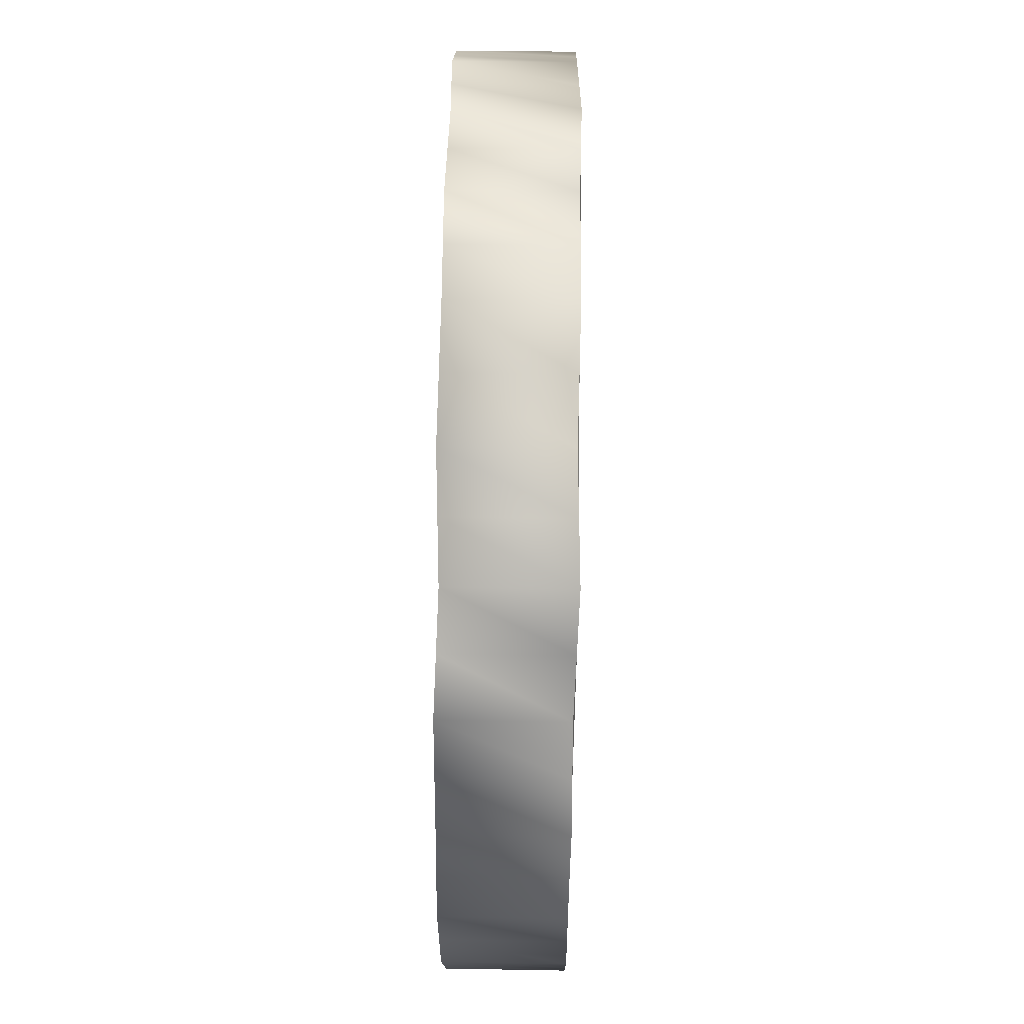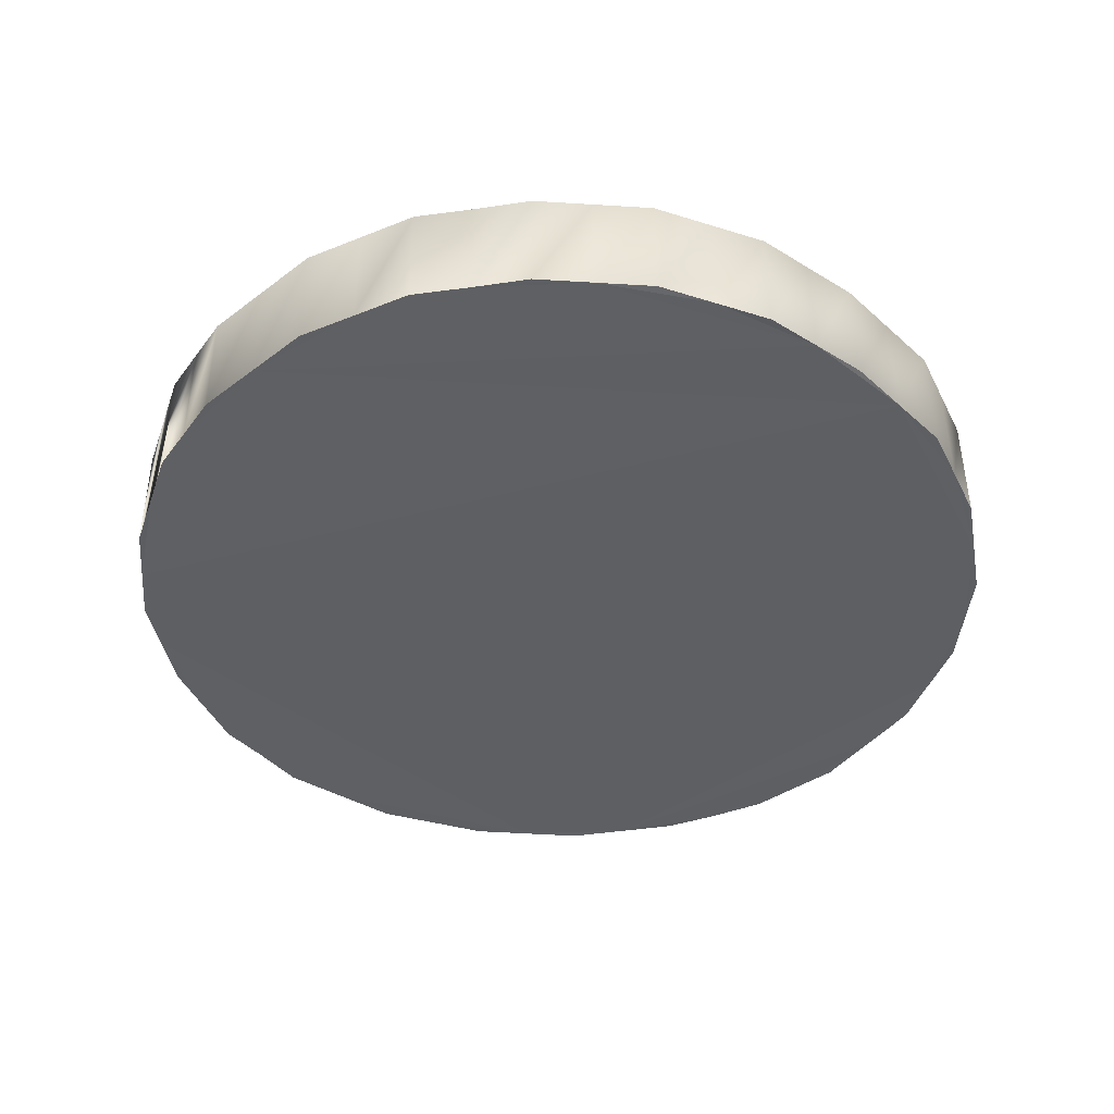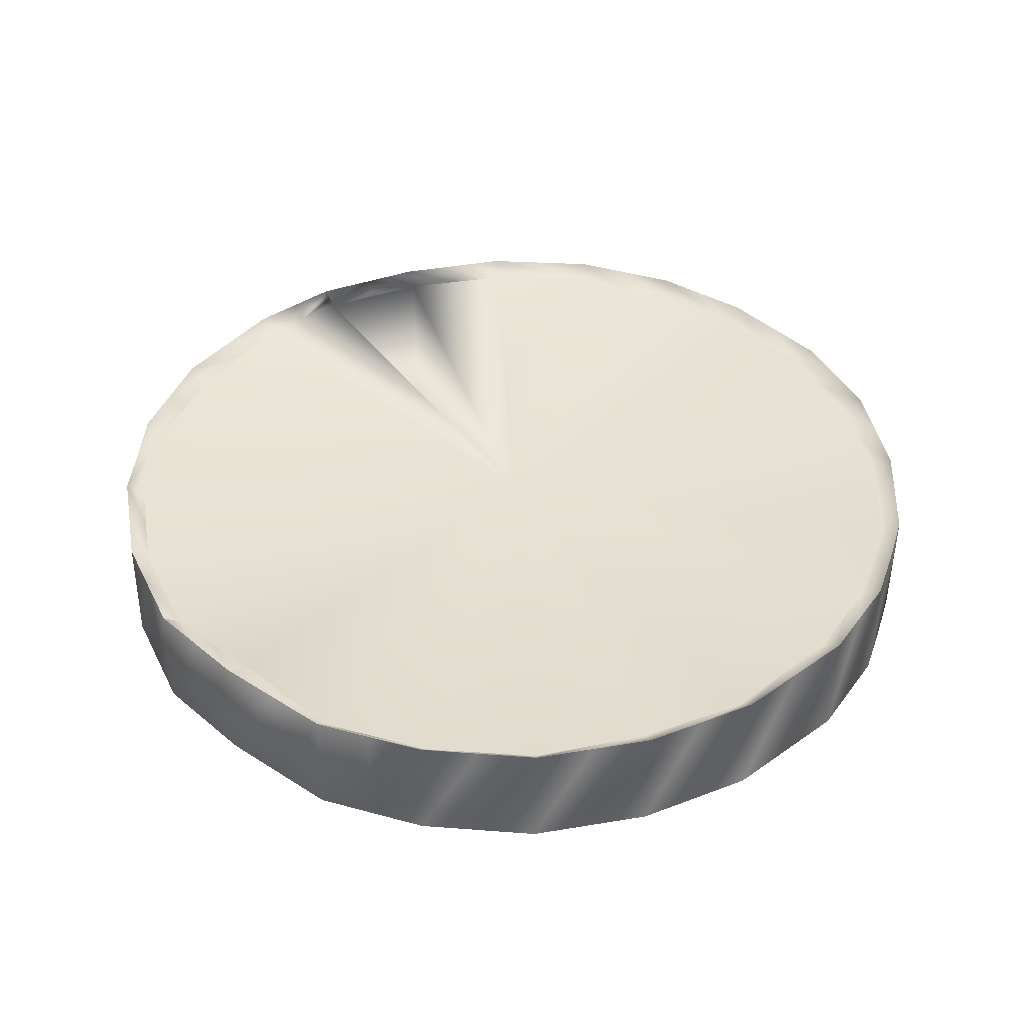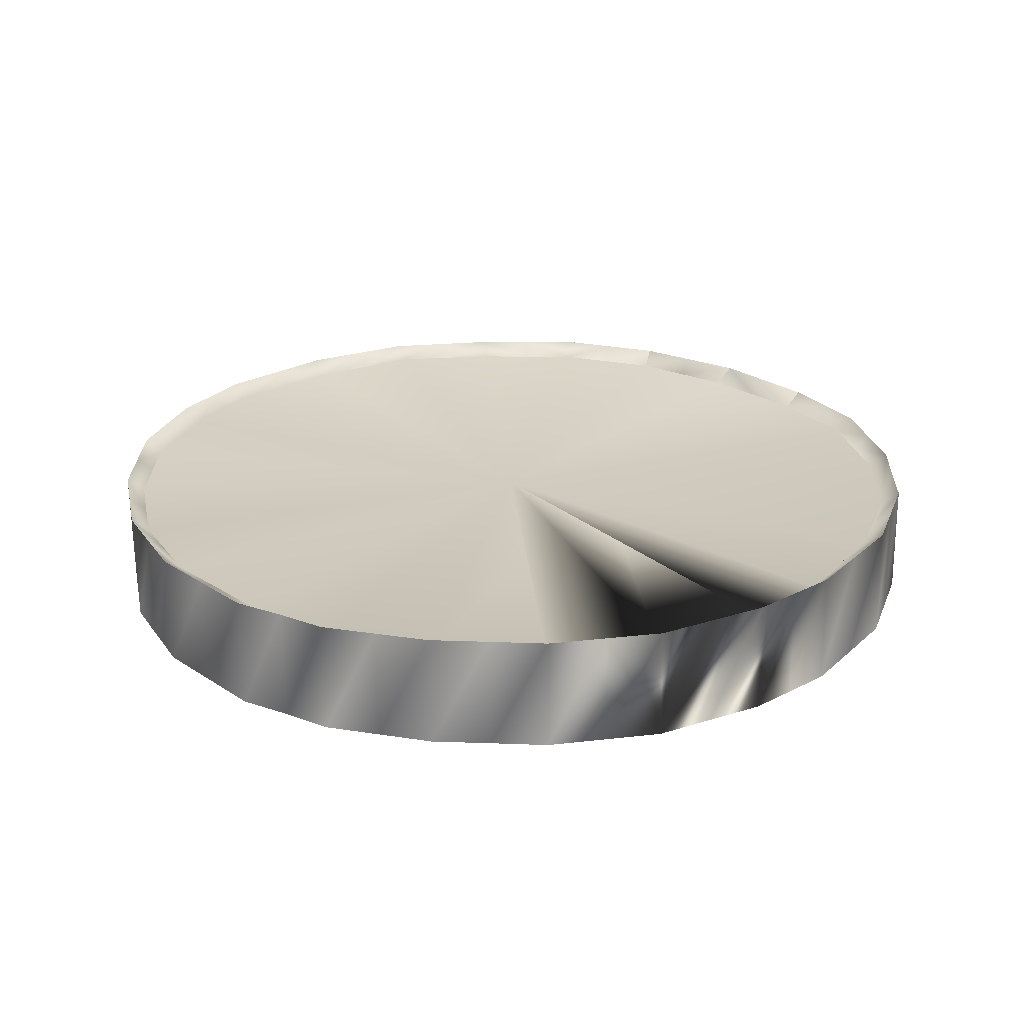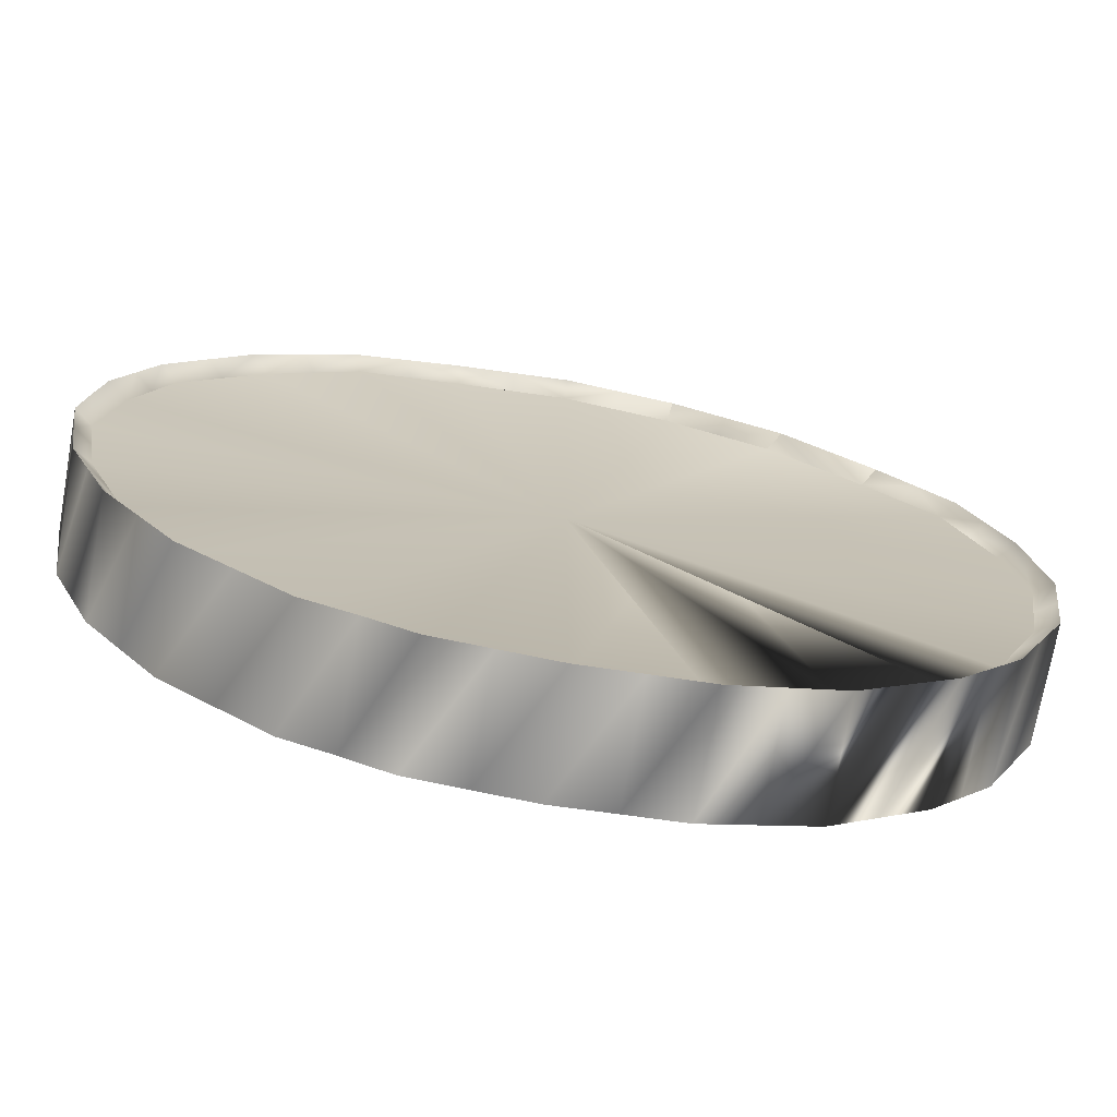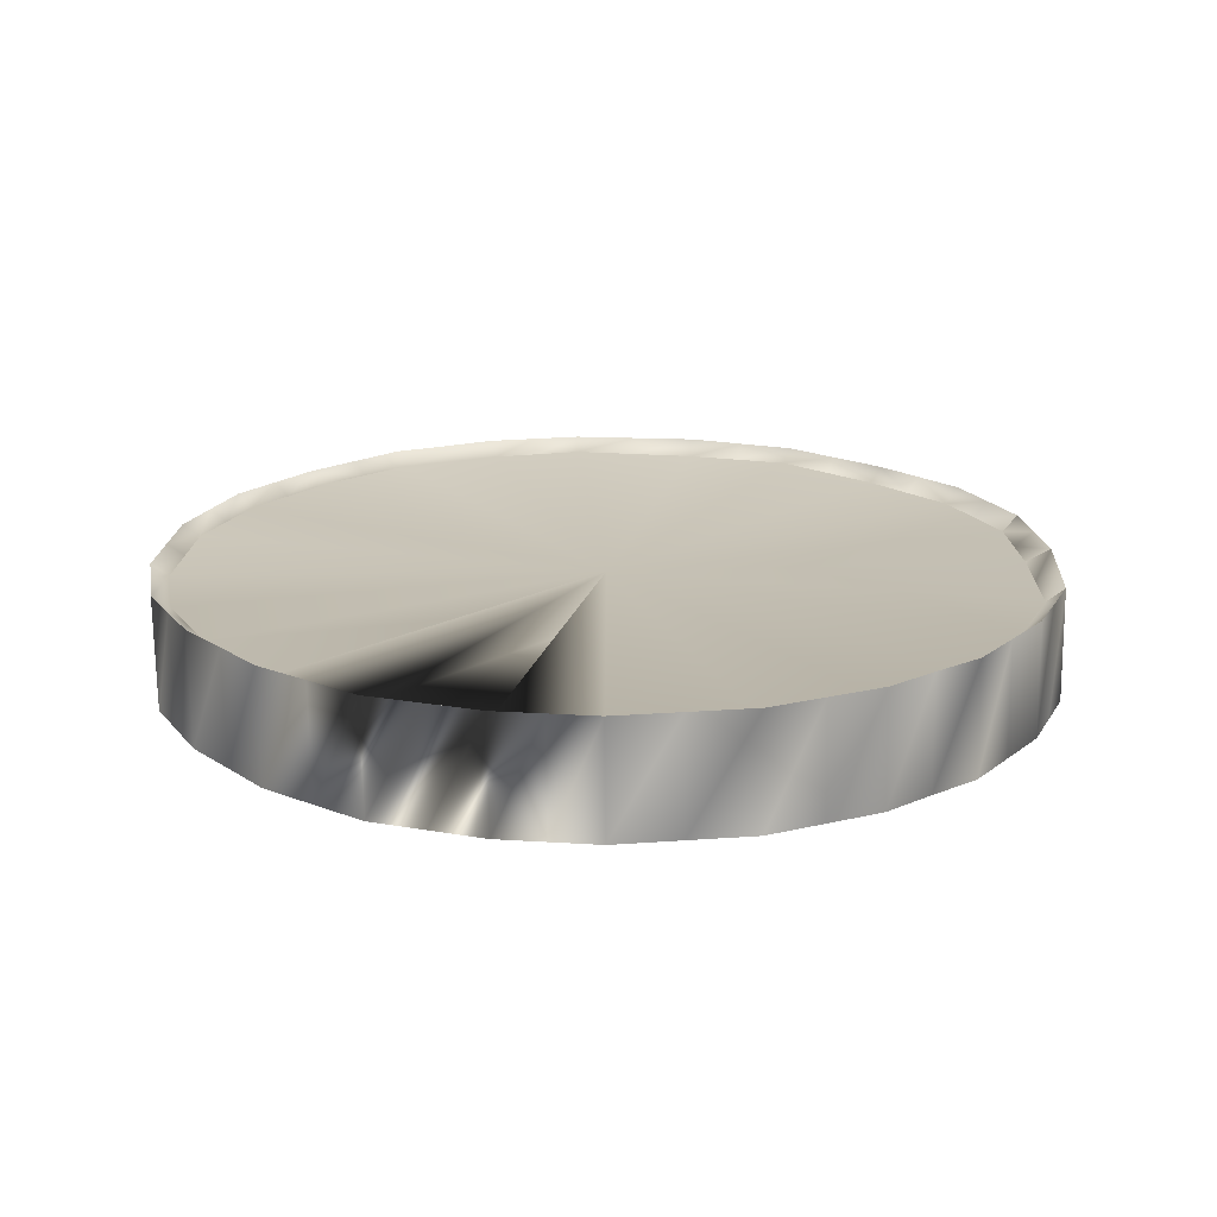
<metadata>
{"format":"obj","ext":"obj","renderer":"f3d","projection":"perspective","resolution":1024,"background":"white","views":[{"elev":52.6,"azim":-89.2,"up":"+Z"},{"elev":-42.0,"azim":-72.1,"up":"+Y"},{"elev":40.4,"azim":12.0,"up":"+Y"},{"elev":24.2,"azim":-169.8,"up":"+Y"},{"elev":-72.5,"azim":169.4,"up":"+Z"},{"elev":18.8,"azim":-122.1,"up":"+Y"}]}
</metadata>
<code>
o SP2.001
v 5.322 0.2551 -1.424
v 4.784 0.2534 -2.775
v -0.000342 0.1752 -0.000528
v 3.927 0.2592 -3.907
v 2.588 0.249 -4.896
v 1.416 0.2438 -5.36
v -0.007042 0.2726 -5.536
v -1.422 0.2447 -5.333
v -2.757 0.2457 -4.769
v -3.918 0.2634 -3.915
v -4.686 0.2534 -2.959
v -5.334 0.2559 -1.426
v -5.561 0.2631 0.01082
v -5.365 0.2321 1.436
v -4.816 0.2549 2.77
v -3.953 0.1879 3.901
v -2.729 0.249 4.645
v -1.415 0.1956 5.396
v -0.004955 0.2072 5.573
v 1.438 0.1909 5.378
v 2.775 0.2576 4.797
v 3.927 0.2182 3.938
v 4.927 0.253 2.58
v 5.36 0.2417 1.42
v 5.556 0.2584 0.004841
v -1.959 0.2193 -1.958
v -0.7111 0.2099 -2.667
v 0.7047 0.2582 -5.448
v 0.02093 0.4437 -5.752
v 1.467 0.4169 -5.594
v 0.7441 0.4303 -5.673
v -4.302 0.2584 -3.437
v -5.01 0.2546 -2.193
v -5.448 0.2595 -0.7078
v -5.788 0.4403 0.00453
v -5.579 0.4343 -1.51
v -4.868 0.4295 -3.078
v -4.077 0.4325 -4.061
v -4.473 0.431 -3.569
v -5.224 0.4319 -2.294
v -5.684 0.4373 -0.7526
v -2.09 0.2452 -5.051
v -3.338 0.2545 -4.342
v -3.998 0.3479 -3.988
v -2.871 0.4044 -4.965
v -1.478 0.431 -5.554
v -2.175 0.4177 -5.259
v 5.053 0.2542 -2.099
v 4.355 0.2563 -3.341
v 3.257 0.2541 -4.401
v 5.439 0.2568 -0.7094
v 5.774 0.4358 0.002705
v 5.542 0.4147 -1.493
v 2.735 0.3967 -5.088
v 4.073 0.4114 -4.086
v 4.98 0.4275 -2.881
v 3.404 0.404 -4.587
v 5.658 0.4253 -0.7451
v 5.261 0.4211 -2.187
v 4.527 0.4195 -3.484
v -3.341 0.2185 4.273
v -2.072 0.2223 5.02
v -0.7099 0.2014 5.484
v 0.7166 0.199 5.475
v 2.106 0.2242 5.088
v 3.351 0.2379 4.368
v 4.427 0.2356 3.259
v 5.144 0.2474 2
v 5.615 0.4227 1.475
v 5.144 0.4189 2.705
v 4.108 0.418 4.079
v 2.903 0.4227 5.001
v 1.492 0.3851 5.585
v -0.01046 0.4106 5.782
v -1.453 0.3987 5.605
v -4.113 0.3804 4.077
v -2.904 0.4254 4.911
v -0.7317 0.4047 5.693
v 2.198 0.4039 5.293
v 0.741 0.3978 5.683
v 4.626 0.4184 3.392
v 3.505 0.4203 4.54
v -2.178 0.4121 5.258
v 5.379 0.4208 2.09
v -3.508 0.4029 4.494
v -5.09 0.2435 2.103
v -4.384 0.2214 3.336
v -4.033 0.2842 3.989
v -5.004 0.4367 2.895
v -5.585 0.4263 1.493
v -5.294 0.4315 2.194
v -0.7387 0.4377 -5.65
v -3.474 0.4184 -4.513
v -5.678 0.4348 0.7498
v -4.558 0.4085 3.486
v 2.081 0.4107 -5.339
v 5.706 0.4231 0.7317
v 0.007808 -1.04 -5.742
v 1.454 -1.067 -5.584
v 0.731 -1.053 -5.663
v -5.801 -1.043 0.01521
v -5.592 -1.049 -1.499
v -4.881 -1.054 -3.067
v -4.09 -1.051 -4.05
v -4.486 -1.053 -3.559
v -5.237 -1.052 -2.283
v -5.697 -1.046 -0.7419
v -2.884 -1.079 -4.954
v -1.491 -1.053 -5.543
v -2.188 -1.066 -5.248
v 5.761 -1.048 0.01338
v 5.529 -1.069 -1.482
v 2.722 -1.087 -5.077
v 4.06 -1.072 -4.075
v 4.967 -1.056 -2.871
v 3.391 -1.08 -4.576
v 5.645 -1.058 -0.7344
v 5.248 -1.062 -2.176
v 4.513 -1.064 -3.473
v 5.602 -1.061 1.485
v 5.131 -1.065 2.716
v 4.095 -1.066 4.089
v 2.889 -1.061 5.012
v 1.479 -1.098 5.596
v -0.02357 -1.073 5.792
v -1.466 -1.085 5.615
v -4.126 -1.103 4.088
v -2.917 -1.058 4.922
v -0.7448 -1.079 5.704
v 2.184 -1.08 5.304
v 0.7279 -1.086 5.694
v 4.613 -1.065 3.403
v 3.492 -1.063 4.55
v -2.192 -1.071 5.269
v 5.366 -1.063 2.101
v -3.522 -1.081 4.505
v -5.017 -1.047 2.906
v -5.598 -1.057 1.504
v -5.307 -1.052 2.205
v -0.7518 -1.046 -5.639
v -3.487 -1.065 -4.502
v -5.691 -1.049 0.7605
v -4.571 -1.075 3.497
v 2.067 -1.073 -5.328
v 5.692 -1.06 0.7424
f 100 140 98
f 99 144 100
f 143 139 136
f 118 110 140
f 109 140 110
f 113 116 144
f 117 132 133
f 118 112 117
f 108 110 141
f 114 119 116
f 132 117 145
f 119 118 116
f 104 141 105
f 116 118 140
f 106 103 105
f 119 115 118
f 116 140 100
f 117 134 118
f 107 102 106
f 134 106 141
f 107 106 142
f 111 145 117
f 134 131 129
f 118 134 110
f 120 135 145
f 134 141 110
f 142 106 136
f 138 142 139
f 121 132 135
f 106 105 141
f 136 139 142
f 137 139 143
f 135 132 145
f 132 122 133
f 142 101 107
f 134 117 133
f 136 106 134
f 134 128 136
f 133 123 130
f 134 133 130
f 130 131 134
f 124 131 130
f 144 116 100
f 126 134 129
f 125 129 131
f 136 127 143
f 1 48 2 3
f 2 49 4 3
f 4 50 5 3
f 5 6 3
f 6 28 7 3
f 7 8 27 3
f 8 42 9 3 27
f 9 43 10 26 3
f 10 32 11 3 26
f 11 33 12 3
f 12 34 13 3
f 13 14 3
f 14 86 15 3
f 15 87 16 3
f 16 61 17 3
f 17 62 18 3
f 18 63 19 3
f 19 64 20 3
f 20 65 21 3
f 21 66 22 3
f 22 67 23 3
f 23 68 24 3
f 24 25 3
f 25 51 1 3
f 47 42 8 46
f 80 64 19 74
f 13 94 90 14
f 41 34 12 36
f 40 33 11 37
f 10 43 93 38 44
f 7 92 46 8
f 5 96 30 6
f 58 51 25 52
f 31 28 6 30
f 29 7 28 31
f 57 50 4 55
f 11 32 39 37
f 32 10 44 38 39
f 36 12 33 40
f 35 13 34 41
f 45 9 42 47
f 54 5 50 57
f 53 1 51 58
f 2 48 59 56
f 48 1 53 59
f 4 49 60 55
f 49 2 56 60
f 16 87 95 76 88
f 19 63 78 74
f 63 18 75 78
f 21 65 79 72
f 65 20 73 79
f 73 20 64 80
f 23 67 81 70
f 67 22 71 81
f 22 66 82 71
f 66 21 72 82
f 18 62 83 75
f 62 17 77 83
f 24 68 84 69
f 68 23 70 84
f 61 85 77 17
f 16 88 76 85 61
f 15 86 91 89
f 86 14 90 91
f 29 92 7
f 93 43 9 45
f 35 94 13
f 95 87 15 89
f 54 96 5
f 97 52 25
f 69 97 25 24
f 78 75 126 129
f 91 90 138 139
f 39 38 104 105
f 55 60 119 114
f 75 83 134 126
f 97 69 120 145
f 46 92 140 109
f 40 37 103 106
f 60 56 115 119
f 83 77 128 134
f 72 79 130 123
f 92 29 98 140
f 36 40 106 102
f 79 73 124 130
f 38 93 141 104
f 69 84 135 120
f 57 55 114 116
f 80 74 125 131
f 93 45 108 141
f 41 36 102 107
f 84 70 121 135
f 54 57 116 113
f 73 80 131 124
f 35 41 107 101
f 77 85 136 128
f 31 30 99 100
f 94 35 101 142
f 85 76 127 136
f 29 31 100 98
f 58 52 111 117
f 90 94 142 138
f 53 58 117 112
f 70 81 132 121
f 76 95 143 127
f 81 71 122 132
f 95 89 137 143
f 47 46 109 110
f 56 59 118 115
f 71 82 133 122
f 96 54 113 144
f 45 47 110 108
f 59 53 112 118
f 82 72 123 133
f 30 96 144 99
f 74 78 129 125
f 89 91 139 137
f 37 39 105 103
f 52 97 145 111

</code>
